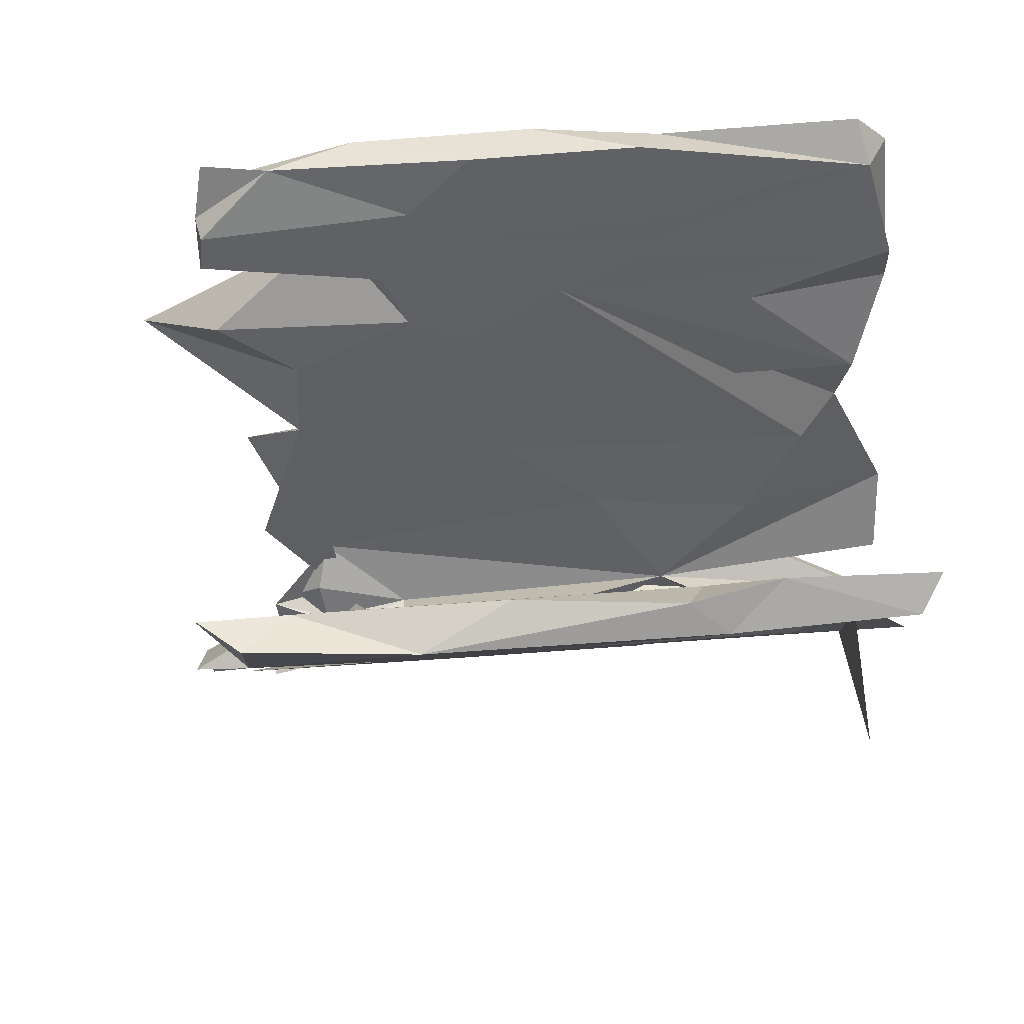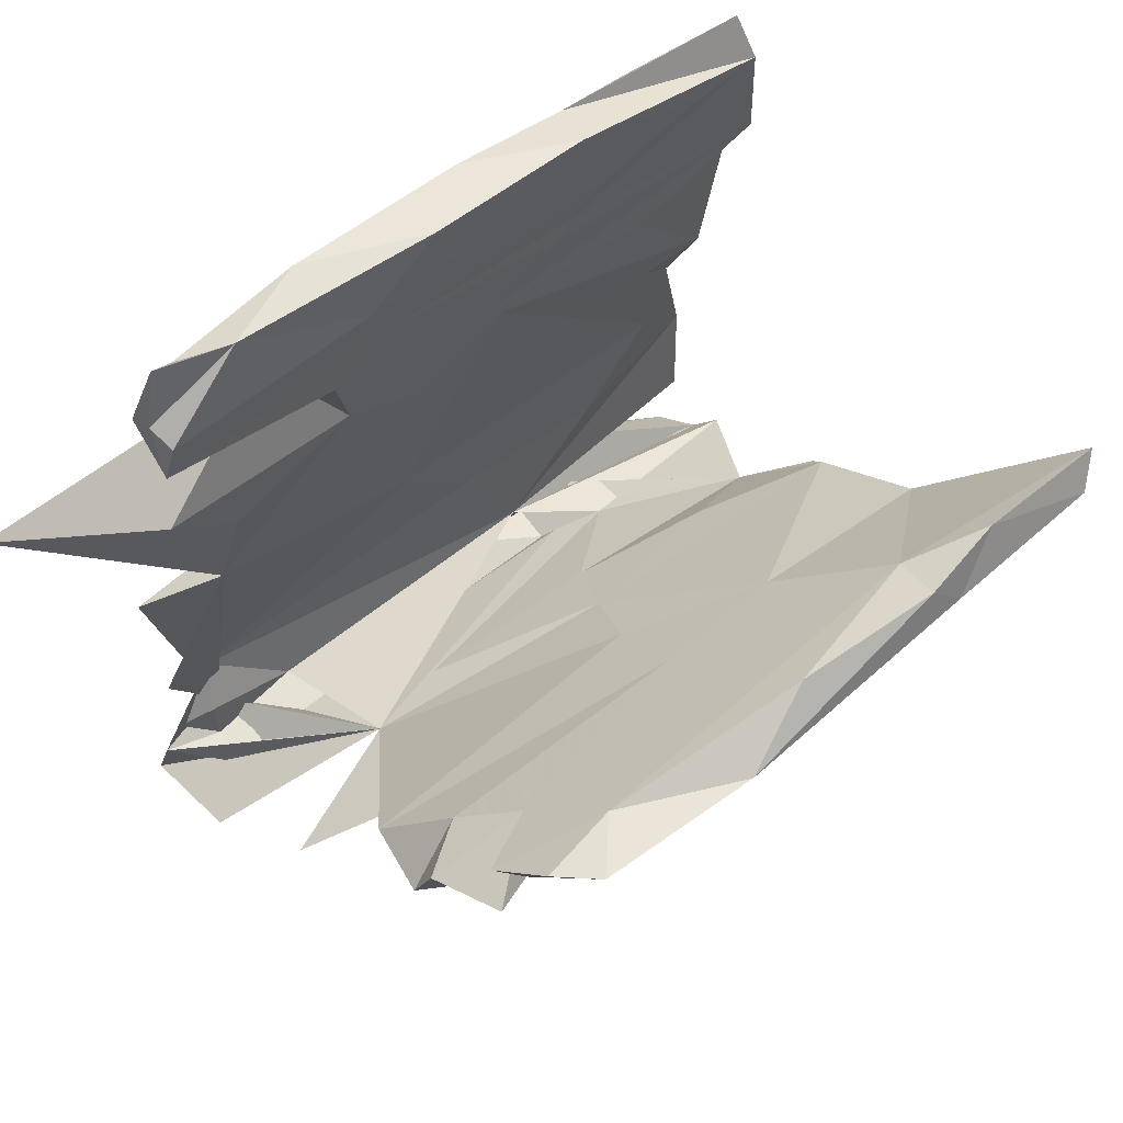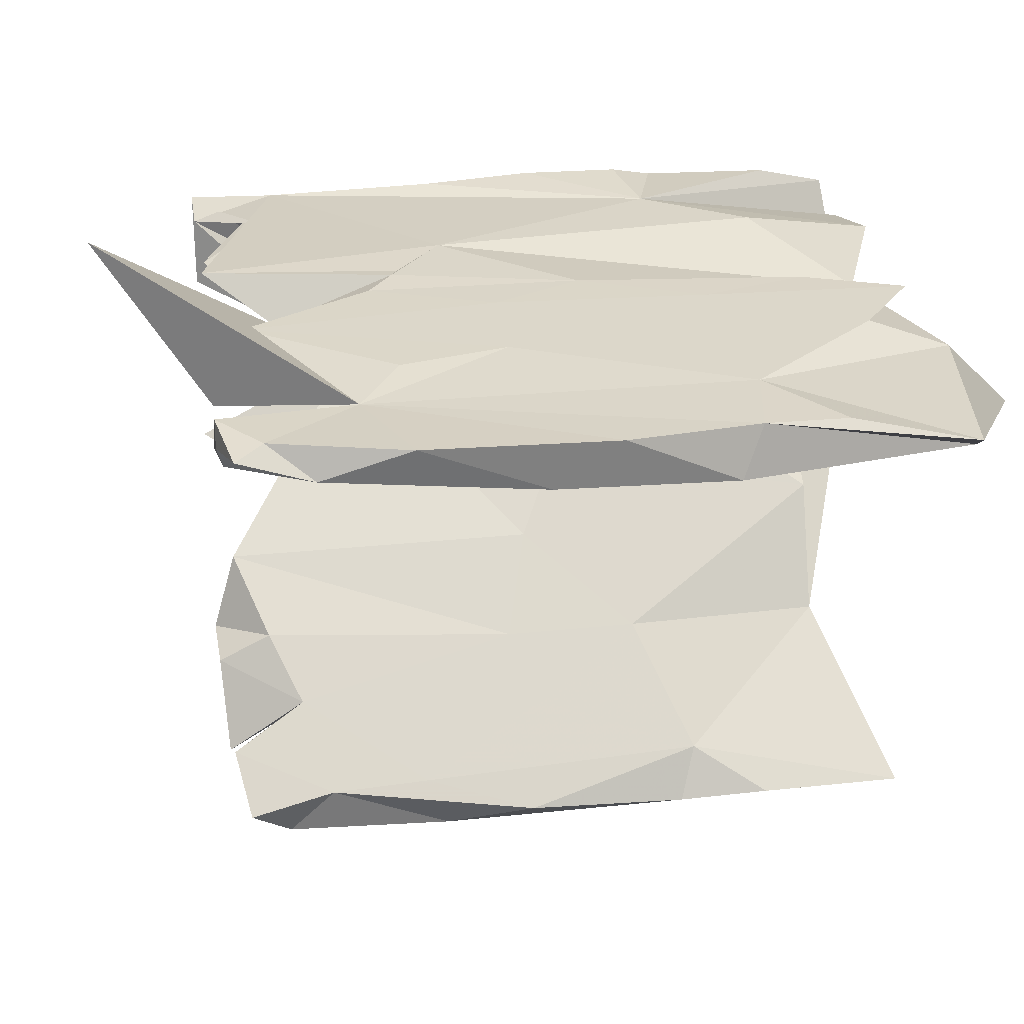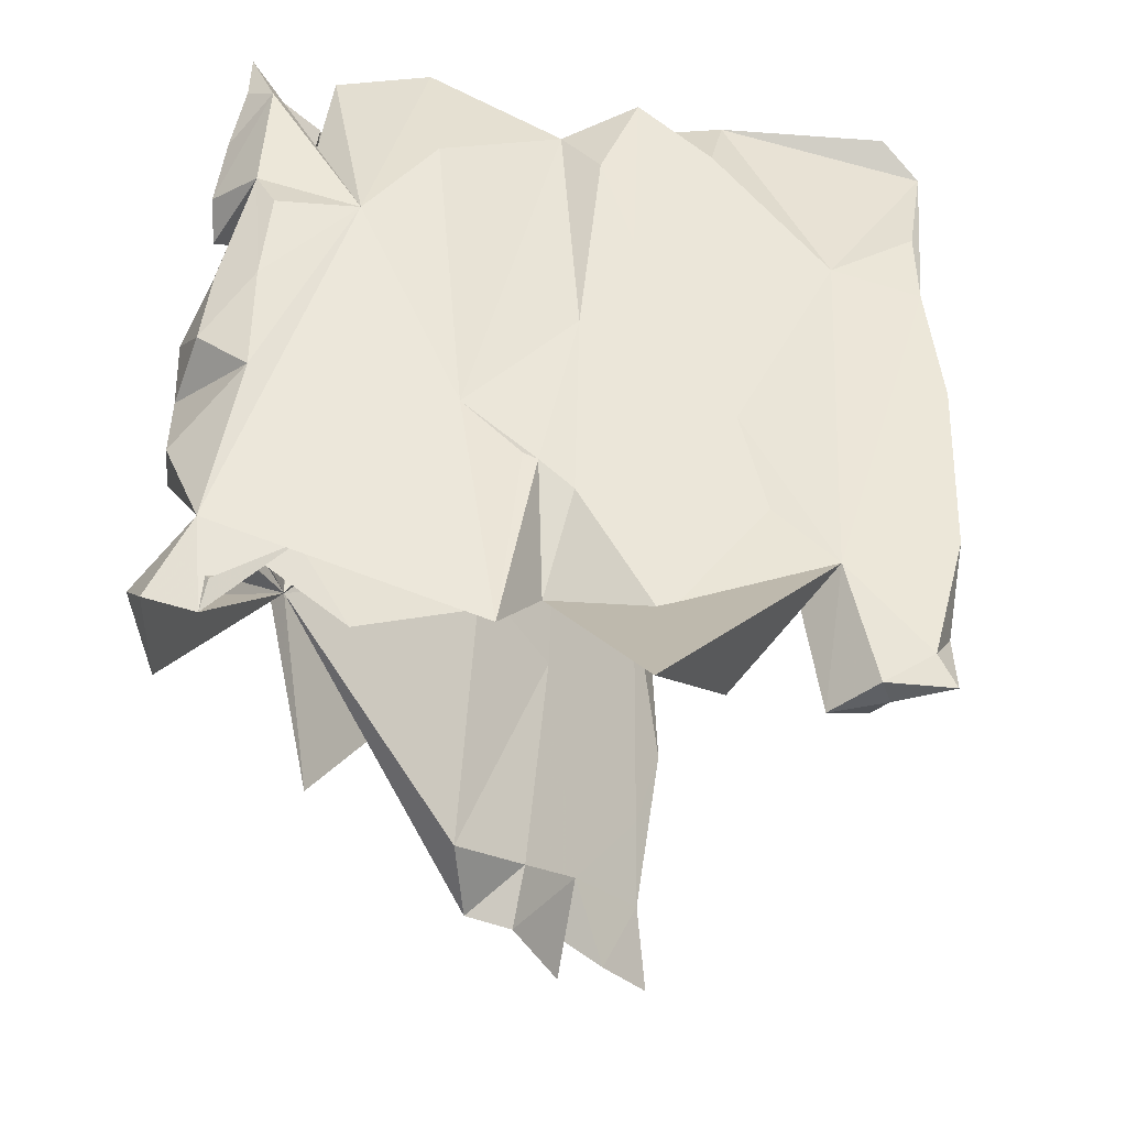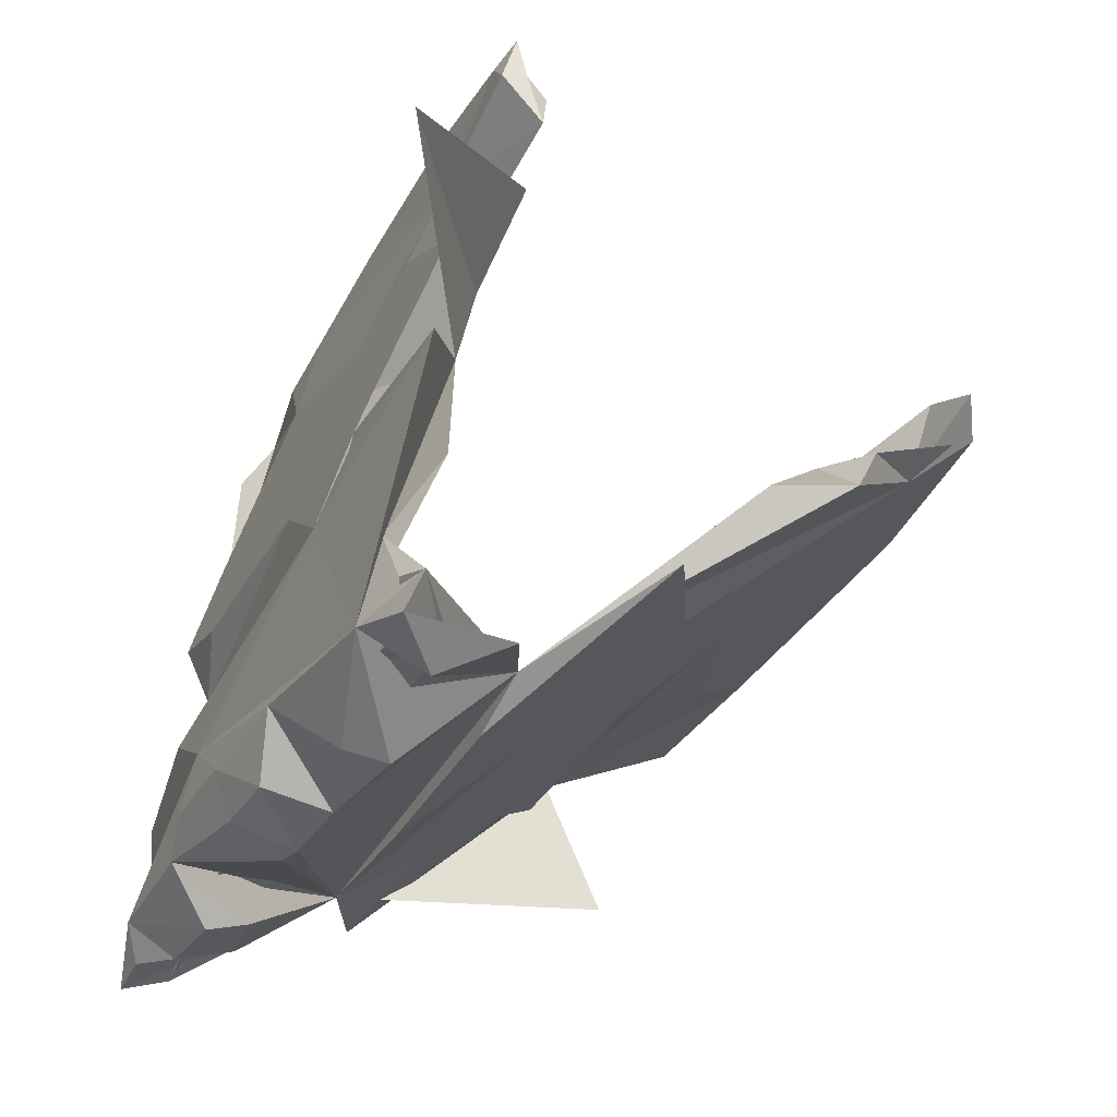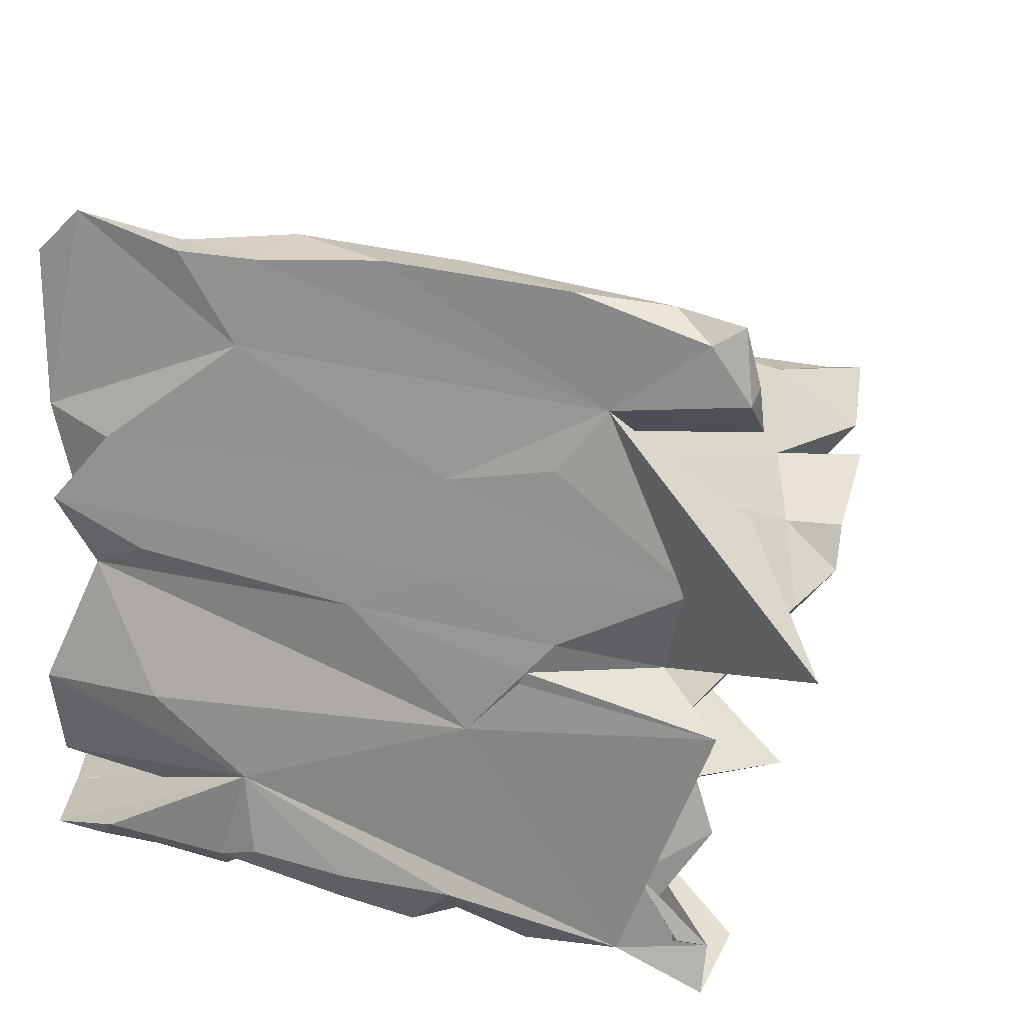
<metadata>
{"format":"obj","ext":"obj","renderer":"f3d","projection":"perspective","resolution":1024,"background":"white","views":[{"elev":-56.7,"azim":-175.0,"up":"+Z"},{"elev":51.1,"azim":136.8,"up":"+Y"},{"elev":19.8,"azim":171.3,"up":"+Z"},{"elev":46.6,"azim":92.7,"up":"+Z"},{"elev":-34.4,"azim":64.8,"up":"+Y"},{"elev":29.0,"azim":22.7,"up":"+Y"}]}
</metadata>
<code>
v -0.5819 -0.443 0.2942
v -0.4042 -0.4616 0.2626
v -0.4703 -0.2689 -0.01322
v -0.3512 -0.4569 0.187
v 0.2801 -0.4608 0.1894
v 0.2787 -0.4548 0.2588
v 0.1379 -0.4693 0.2154
v -0.2754 -0.4693 0.2569
v 0.0278 -0.4771 0.2254
v 0.454 -0.3813 0.3115
v 0.5928 -0.4358 0.3008
v -0.02695 -0.4257 0.3116
v -0.4537 -0.392 0.3273
v -0.2342 -0.4673 0.2032
v -0.4921 -0.4395 0.298
v 0.1738 -0.3492 0.3304
v -0.03742 -0.4612 0.2249
v -0.2405 -0.39 0.328
v 0.5244 -0.4729 0.2341
v 0.3292 -0.3029 0.02931
v 0.1007 -0.4328 0.3101
v -0.279 -0.3396 0.1423
v -0.1665 -0.3437 0.247
v -0.07736 -0.3685 0.2658
v -0.05143 -0.3844 0.253
v -0.1927 -0.3921 0.2014
v -0.007646 -0.4015 0.2098
v 0.291 -0.3822 0.1935
v 0.4905 -0.3944 0.261
v -0.2014 -0.384 0.2656
v -0.5917 -0.4089 0.2142
v -0.007453 -0.3574 0.3427
v 0.5093 -0.4037 0.2046
v 0.5909 -0.3633 0.2725
v -0.5774 -0.3116 0.2561
v 0.3374 -0.3699 0.2656
v -0.1668 -0.3529 0.3453
v 0.5472 -0.3539 0.2912
v 0.4986 -0.3233 0.2603
v 0.5902 -0.4382 0.1437
v -0.2048 -0.3635 0.1791
v -0.1938 -0.2289 0.3168
v -0.5884 -0.3451 0.1559
v -0.1094 -0.3453 0.03022
v 0.4758 -0.2456 0.2898
v 0.225 -0.3511 0.0382
v -0.5895 -0.2642 -0.07799
v 0.2145 -0.2452 0.02334
v 0.5815 -0.1692 0.2437
v 0.5929 -0.2519 -0.09107
v -0.5886 -0.1589 0.2688
v -0.3304 -0.2511 -0.09388
v 0.1902 -0.05269 0.2873
v 0.3245 -0.1443 -0.2347
v -0.3619 -0.1255 0.3002
v -0.05122 -0.1439 0.2251
v -0.09381 -0.2258 -0.003197
v -0.3011 -0.1694 -0.07676
v -0.3342 -0.1862 0.2332
v 0.4775 0.07676 0.1945
v 0.06217 -0.2471 -0.09894
v -0.02136 -0.1615 -0.2128
v -0.5025 0.05565 0.2183
v -0.4745 -0.08657 -0.1863
v -0.02203 -0.1374 -0.1194
v -0.3114 -0.1475 -0.231
v 0.1077 -0.001426 0.1991
v -0.3734 -0.08703 -0.3107
v 0.5893 0.02292 0.2723
v 0.2701 0.03941 0.2687
v -0.4386 -0.02193 0.2032
v -0.4645 0.01855 -0.3817
v -0.4767 -0.1867 -0.4873
v 0.503 0.0733 -0.5198
v 0.1457 -0.02127 -0.3973
v 0.5557 -0.04962 -0.2525
v 0.2813 0.06163 0.2677
v -0.1325 0.05966 -0.3775
v 0.3239 0.1136 0.2557
v -0.01756 0.3767 0.09801
v -0.04239 -0.08875 -0.3081
v -0.02018 0.1053 0.2576
v -0.5559 0.1767 0.2458
v 0.592 -0.03617 -0.3748
v -0.3928 0.1226 0.254
v 0.04467 -0.04689 -0.2388
v 0.5027 0.04925 -0.3634
v 0.4593 0.2223 0.1579
v 0.08668 0.06316 -0.3817
v 0.5877 0.03464 -0.4107
v -0.1172 0.1409 0.173
v -0.2193 0.1795 0.2447
v 0.7626 0.2298 0.378
v 0.1252 0.1795 0.2451
v -0.5299 0.1386 0.174
v 0.1292 0.3372 0.2156
v -0.1484 0.2368 0.1552
v -0.4596 0.2961 0.2229
v -0.1605 0.08097 -0.5324
v -0.5883 0.3128 0.1811
v 0.316 0.03744 -0.4742
v 0.04442 0.1364 -0.4789
v 0.5778 0.1007 -0.5508
v 0.2477 0.3105 0.1418
v 0.4525 0.1225 -0.4597
v 0.5717 0.1695 -0.5233
v 0.5349 0.2401 0.2333
v -0.5343 0.1815 -0.6491
v -0.3495 0.3066 0.1421
v 0.3739 0.4824 0.1784
v -0.2173 0.1953 -0.5567
v 0.4103 0.218 -0.587
v -0.2493 0.1721 -0.6515
v 0.5847 0.3263 0.1377
v 0.303 0.3831 0.2073
v -0.306 0.3592 0.134
v 0.4832 0.2055 -0.6574
v -0.0377 0.154 -0.6289
v -0.5692 0.2379 -0.6242
v 0.2488 0.2123 -0.5791
v -0.005013 0.3409 0.1362
v -0.3348 0.2481 -0.6254
v -0.1911 0.2265 -0.642
v 0.5496 0.2361 -0.6149
v -0.1525 0.4149 0.1215
v 0.2123 0.189 -0.6719
v 0.07142 0.2463 -0.6284
v -0.2334 0.4818 0.189
v -0.5906 0.3839 0.1288
v 0.2831 0.4078 0.123
v -0.1886 0.4461 0.1183
v 0.5897 0.4603 0.1149
v 0.1918 0.4766 0.1116
v -0.2412 0.494 0.1081
v 0.5784 0.5197 0.1042
v -0.5884 0.5759 0.1676
v 0.5887 0.5302 0.1803
v -0.009094 0.5571 0.096
v -0.5534 0.563 0.09678
v 0.4495 0.6333 0.1118
v -0.3401 0.6123 0.1641
v 0.223 0.5369 0.1004
v -0.2066 0.6195 0.1645
v -0.5377 0.6347 0.1271
v 0.5882 0.5437 0.1396
v 0.5217 0.6059 0.1652
v 0.3085 0.6511 0.1588
v -0.4368 0.5497 0.09782
v 0.004957 0.6498 0.1583
v -0.1733 0.6351 0.083
v 0.5661 0.6351 0.147
v 0.1089 0.6364 0.08409
f 118 99 113
f 72 113 99
f 74 99 118
f 90 74 103
f 105 103 74
f 106 105 74
f 124 106 74
f 112 105 106
f 124 112 106
f 117 112 124
f 117 124 74
f 111 122 119
f 108 119 122
f 72 111 119
f 123 122 111
f 127 111 120
f 102 120 111
f 112 127 120
f 123 111 127
f 105 112 120
f 126 127 112
f 108 113 72
f 122 113 108
f 123 113 122
f 126 118 113
f 126 113 123
f 127 126 123
f 74 118 126
f 117 74 126
f 112 117 126
f 72 119 108
f 60 10 49
f 45 49 10
f 69 53 10
f 42 10 53
f 16 10 42
f 42 55 51
f 63 51 55
f 32 16 42
f 53 55 42
f 21 16 32
f 37 32 42
f 18 37 42
f 13 18 42
f 1 13 42
f 6 10 16
f 7 16 21
f 12 21 32
f 18 32 37
f 8 18 13
f 63 59 51
f 23 51 59
f 71 59 63
f 36 45 39
f 38 39 45
f 56 45 23
f 36 23 45
f 35 51 23
f 56 23 59
f 42 51 35
f 10 34 45
f 38 45 34
f 11 34 10
f 29 39 38
f 29 36 39
f 20 23 36
f 30 23 24
f 25 24 23
f 42 35 23
f 29 38 34
f 20 34 11
f 33 29 34
f 27 25 23
f 27 24 25
f 26 30 24
f 22 23 30
f 31 1 42
f 15 13 1
f 19 11 10
f 20 19 10
f 40 11 19
f 5 10 6
f 7 6 16
f 5 6 7
f 9 7 21
f 18 12 32
f 9 21 12
f 12 18 17
f 3 17 18
f 9 12 17
f 14 3 18
f 4 3 14
f 8 14 18
f 2 13 15
f 3 15 1
f 2 8 13
f 3 2 15
f 149 147 152
f 140 152 147
f 150 149 152
f 110 147 149
f 31 42 23
f 133 125 131
f 129 131 125
f 134 133 131
f 130 125 133
f 133 132 130
f 110 130 132
f 135 132 133
f 139 134 131
f 138 133 134
f 148 138 134
f 142 133 138
f 135 133 142
f 152 142 138
f 140 135 142
f 145 132 135
f 137 132 145
f 140 145 135
f 134 139 148
f 150 148 139
f 143 139 144
f 136 144 139
f 150 138 148
f 152 140 142
f 100 136 139
f 100 144 136
f 143 150 139
f 152 138 150
f 143 149 150
f 151 145 140
f 137 145 151
f 31 3 1
f 43 3 31
f 4 2 3
f 4 8 2
f 4 14 8
f 3 9 17
f 20 7 9
f 20 5 7
f 33 36 29
f 20 10 5
f 40 19 20
f 20 11 40
f 146 151 140
f 147 146 140
f 137 151 146
f 110 146 147
f 137 146 110
f 143 110 149
f 128 110 143
f 128 143 141
f 144 141 143
f 128 141 144
f 96 110 128
f 100 128 144
f 98 128 100
f 110 132 137
f 129 100 139
f 87 76 84
f 20 84 76
f 90 87 84
f 64 72 73
f 3 73 72
f 84 20 74
f 54 74 20
f 86 20 76
f 81 74 54
f 50 54 20
f 75 74 81
f 72 75 81
f 101 74 75
f 62 81 54
f 72 81 68
f 66 68 81
f 66 72 68
f 62 66 81
f 47 72 66
f 87 89 76
f 86 76 89
f 105 89 87
f 78 86 89
f 65 86 78
f 102 78 89
f 72 64 78
f 65 78 64
f 111 72 78
f 3 64 73
f 20 86 65
f 74 90 84
f 105 87 90
f 99 75 72
f 99 101 75
f 99 74 101
f 103 105 90
f 105 102 89
f 111 78 102
f 107 110 115
f 96 115 110
f 96 128 98
f 109 100 129
f 131 129 139
f 60 110 107
f 96 107 115
f 92 96 98
f 63 98 100
f 114 110 93
f 60 93 110
f 94 107 96
f 79 107 94
f 92 94 96
f 82 94 92
f 83 92 98
f 85 92 83
f 63 83 98
f 85 83 63
f 95 63 100
f 107 79 60
f 77 60 79
f 82 79 94
f 85 82 92
f 82 77 79
f 69 60 77
f 53 77 82
f 82 85 63
f 53 82 63
f 10 60 69
f 70 69 77
f 53 69 70
f 53 70 77
f 55 53 63
f 105 120 102
f 97 91 95
f 80 95 91
f 109 97 95
f 104 91 97
f 91 104 60
f 88 60 104
f 80 91 60
f 93 60 88
f 114 93 88
f 109 95 100
f 121 97 109
f 121 104 97
f 116 121 109
f 130 104 121
f 114 88 104
f 110 114 104
f 116 109 129
f 125 116 129
f 125 121 116
f 130 121 125
f 110 104 130
f 20 65 48
f 57 48 65
f 22 20 48
f 65 58 57
f 3 57 58
f 64 58 65
f 58 64 3
f 46 50 20
f 54 50 46
f 61 54 46
f 44 61 46
f 62 54 61
f 52 61 3
f 44 3 61
f 47 52 3
f 66 61 52
f 72 47 3
f 46 3 44
f 66 52 47
f 22 48 57
f 22 57 3
f 43 22 3
f 20 33 34
f 43 31 23
f 22 43 23
f 26 22 30
f 41 22 26
f 27 41 26
f 20 22 41
f 27 26 24
f 20 41 27
f 20 27 23
f 28 20 36
f 33 20 28
f 33 28 36
f 20 9 3
f 46 20 3
f 66 62 61
f 80 63 95
f 67 45 56
f 60 49 45
f 71 67 56
f 60 45 67
f 56 59 71
f 80 67 71
f 80 60 67
f 63 80 71

</code>
